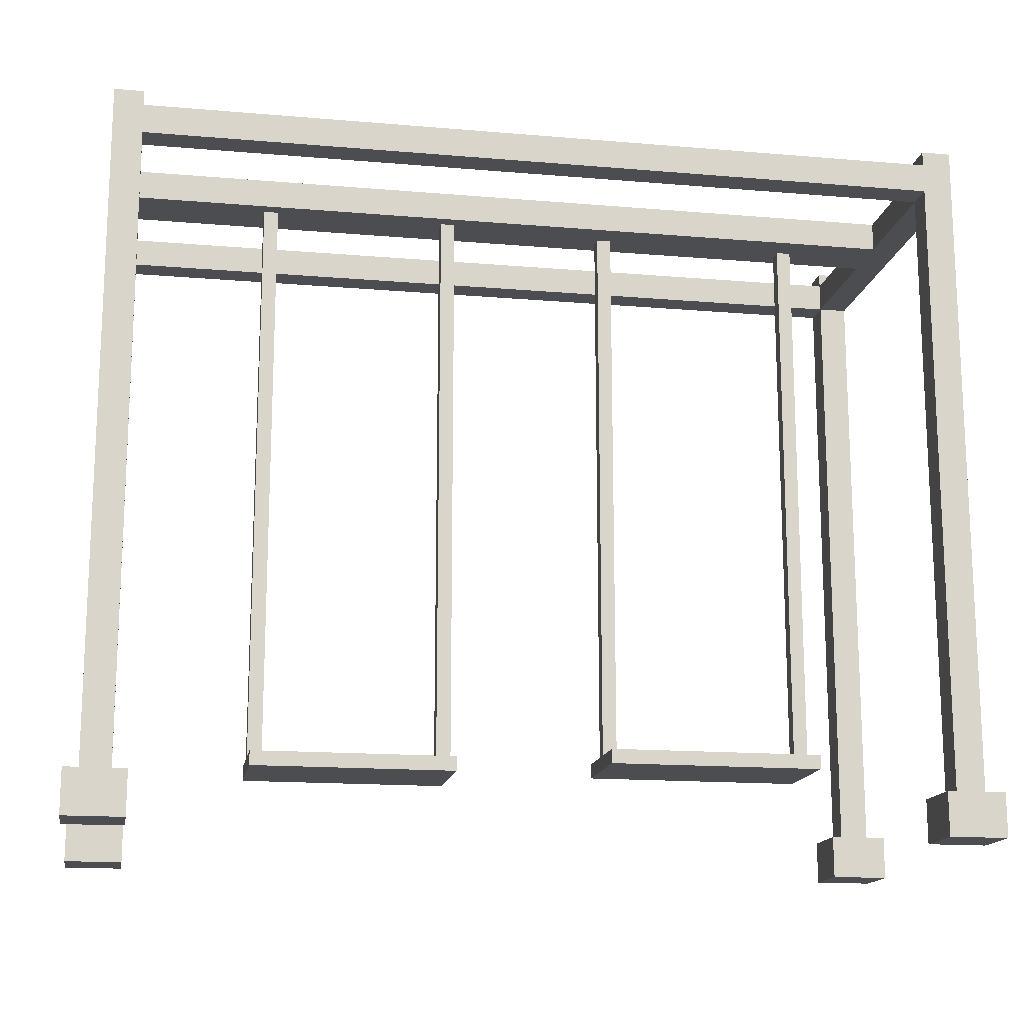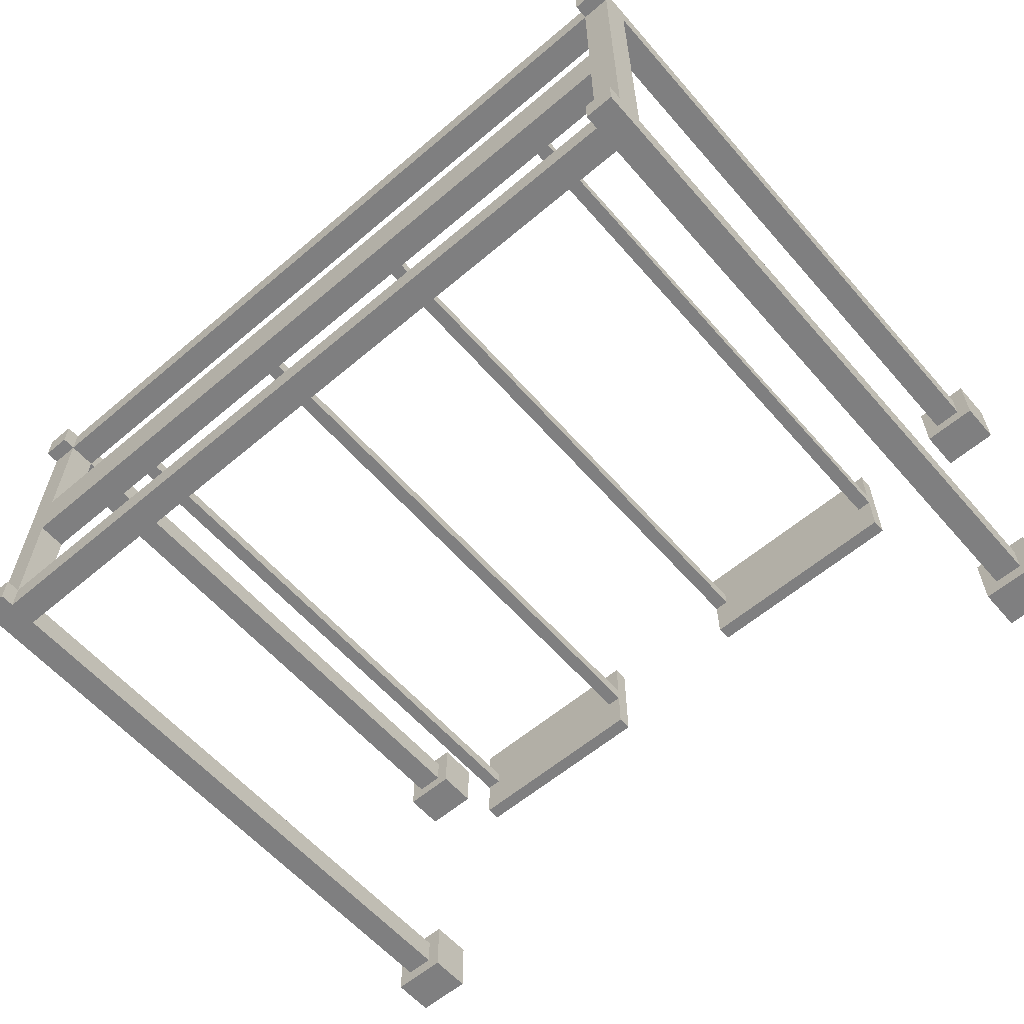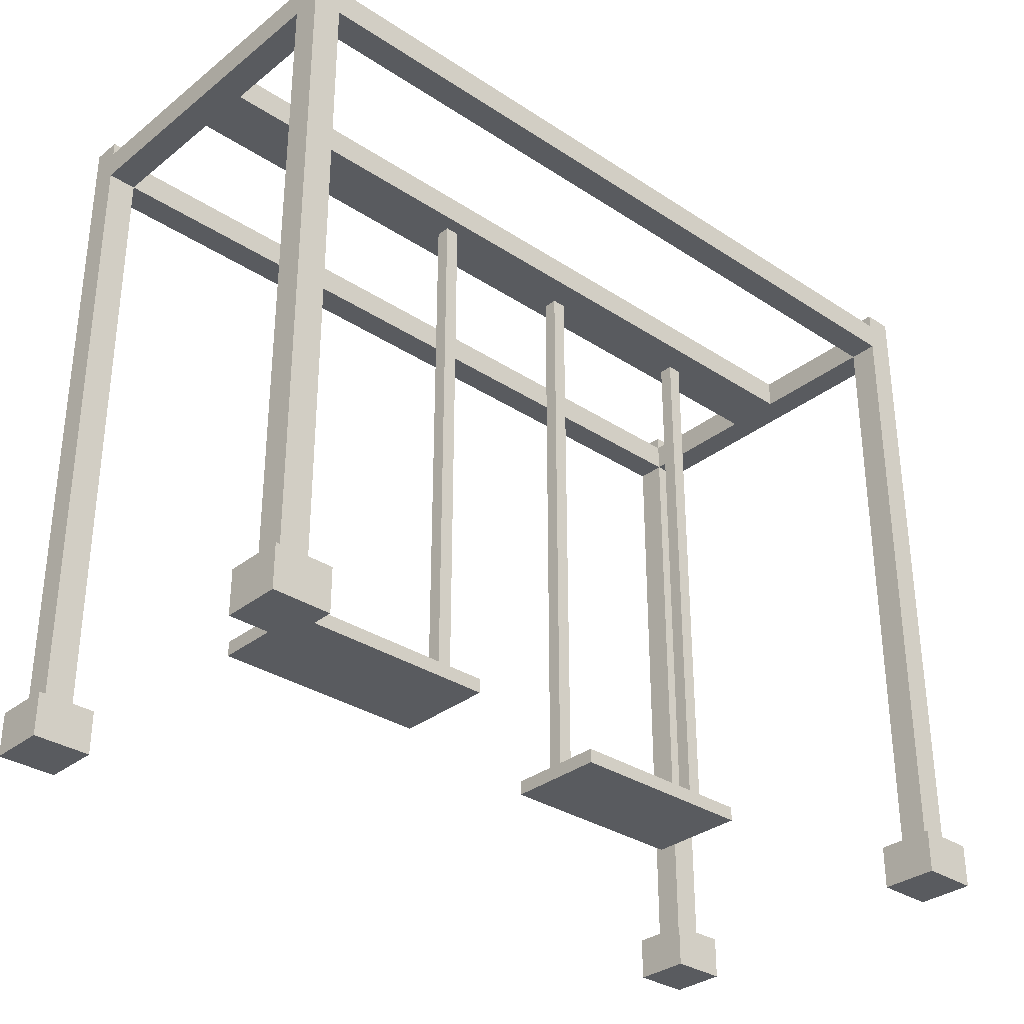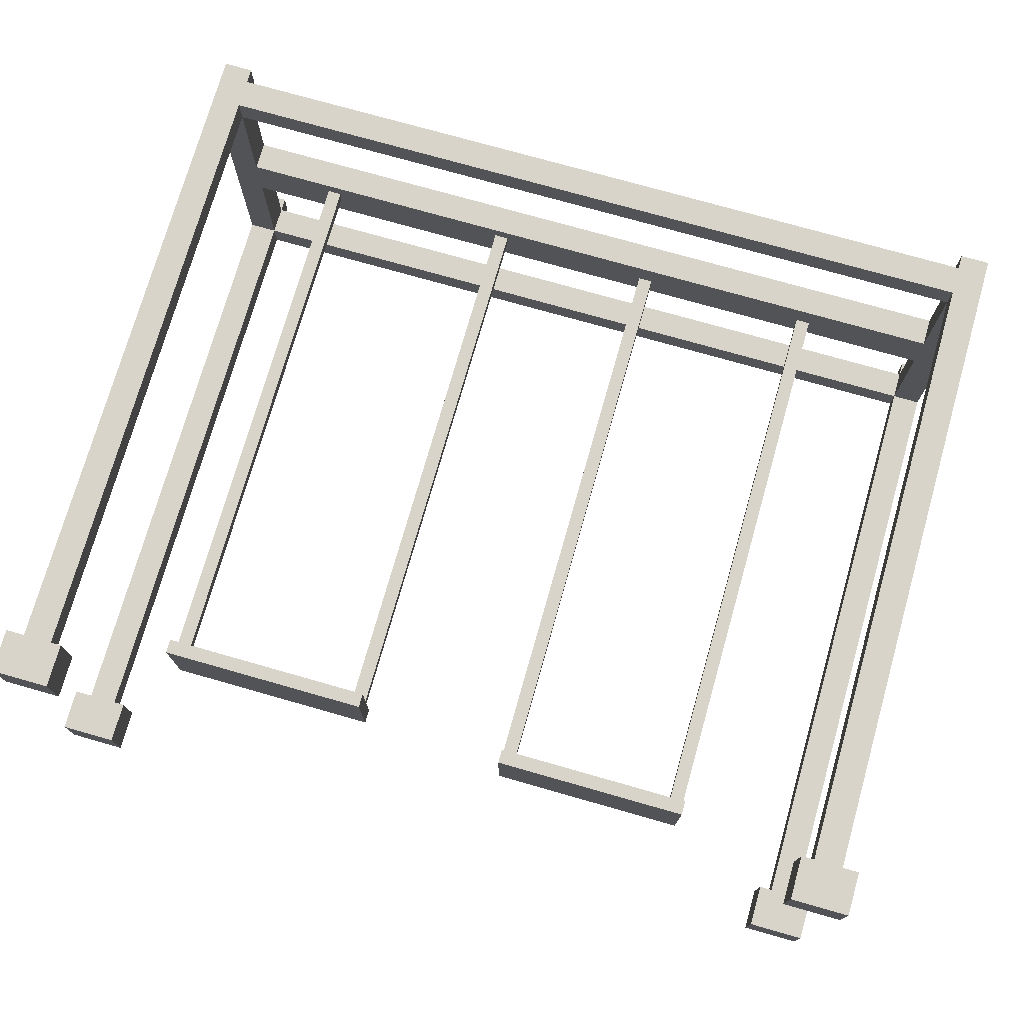
<metadata>
{"format":"obj","ext":"obj","renderer":"f3d","projection":"perspective","resolution":1024,"background":"white","views":[{"elev":-15.6,"azim":169.8,"up":"+Y"},{"elev":-59.9,"azim":-139.1,"up":"+Z"},{"elev":-32.3,"azim":-42.5,"up":"+Y"},{"elev":74.8,"azim":15.9,"up":"+Z"}]}
</metadata>
<code>
o
v -2.9 0 1.7
v -2.9 0 1.3
v -2.9 0 -0.7
v -2.9 0 -1.1
v -2.9 0.3 1.7
v -2.9 0.3 1.3
v -2.9 0.3 -0.7
v -2.9 0.3 -1.1
v -2.8 0.3 1.6
v -2.8 0.3 1.4
v -2.8 0.3 -0.8
v -2.8 0.3 -1
v -2.8 4.6 1.4
v -2.8 4.6 -0.8
v -2.8 4.8 1.6
v -2.8 4.8 1.4
v -2.8 4.8 -0.8
v -2.8 4.8 -1
v -2.8 4.9 1.6
v -2.8 4.9 1.4
v -2.8 4.9 -0.8
v -2.8 4.9 -1
v -2 0.6 0.7
v -2 0.6 -1.192e-07
v -2 0.7 0.7
v -2 0.7 0.4
v -2 0.7 0.3
v -2 0.7 -1.192e-07
v -2 4.6 0.4
v -2 4.6 0.3
v -0.6 0.7 0.4
v -0.6 0.7 0.3
v -0.6 4.6 0.4
v -0.6 4.6 0.3
v 0.6 0.5 0.6
v 0.6 0.5 -0.1
v 0.6 0.6 0.6
v 0.6 0.6 0.3
v 0.6 0.6 0.2
v 0.6 0.6 -0.1
v 0.6 4.6 0.3
v 0.6 4.6 0.2
v 1.9 0.6 0.3
v 1.9 0.6 0.2
v 1.9 4.6 0.3
v 1.9 4.6 0.2
v 2.8 0 1.7
v 2.8 0 1.3
v 2.8 0 -0.7
v 2.8 0 -1.1
v 2.8 0.3 1.7
v 2.8 0.3 1.3
v 2.8 0.3 -0.7
v 2.8 0.3 -1.1
v 2.9 0.3 1.6
v 2.9 0.3 1.4
v 2.9 0.3 -0.8
v 2.9 0.3 -1
v 2.9 4.6 1.6
v 2.9 4.6 1.4
v 2.9 4.6 0.6
v 2.9 4.6 0.5
v 2.9 4.6 0.1
v 2.9 4.6 -0.8
v 2.9 4.6 -1
v 2.9 4.8 1.6
v 2.9 4.8 1.4
v 2.9 4.8 0.6
v 2.9 4.8 0.5
v 2.9 4.8 0.1
v 2.9 4.8 -0.8
v 2.9 4.8 -1
v 2.9 4.9 1.6
v 2.9 4.9 1.4
v 2.9 4.9 -0.8
v 2.9 4.9 -1
v -2.6 0.3 1.6
v -2.6 0.3 1.4
v -2.6 0.3 -0.8
v -2.6 0.3 -1
v -2.6 4.6 1.6
v -2.6 4.6 1.4
v -2.6 4.6 0.5
v -2.6 4.6 0.1
v -2.6 4.6 -0.8
v -2.6 4.6 -1
v -2.6 4.8 1.6
v -2.6 4.8 1.4
v -2.6 4.8 0.5
v -2.6 4.8 0.1
v -2.6 4.8 -0.8
v -2.6 4.8 -1
v -2.6 4.9 1.6
v -2.6 4.9 1.4
v -2.6 4.9 -0.8
v -2.6 4.9 -1
v -2.5 0 1.7
v -2.5 0 1.3
v -2.5 0 -0.7
v -2.5 0 -1.1
v -2.5 0.3 1.7
v -2.5 0.3 1.3
v -2.5 0.3 -0.7
v -2.5 0.3 -1.1
v -1.9 0.7 0.4
v -1.9 0.7 0.3
v -1.9 4.6 0.4
v -1.9 4.6 0.3
v -0.5 0.6 0.7
v -0.5 0.6 -1.192e-07
v -0.5 0.7 0.7
v -0.5 0.7 0.4
v -0.5 0.7 0.3
v -0.5 0.7 -1.192e-07
v -0.5 4.6 0.4
v -0.5 4.6 0.3
v 0.7 0.6 0.3
v 0.7 0.6 0.2
v 0.7 4.6 0.3
v 0.7 4.6 0.2
v 2 0.5 0.6
v 2 0.5 -0.1
v 2 0.6 0.6
v 2 0.6 0.3
v 2 0.6 0.2
v 2 0.6 -0.1
v 2 4.6 0.3
v 2 4.6 0.2
v 3.1 0.3 1.6
v 3.1 0.3 1.4
v 3.1 0.3 -0.8
v 3.1 0.3 -1
v 3.1 4.6 1.4
v 3.1 4.6 -0.8
v 3.1 4.8 1.6
v 3.1 4.8 1.4
v 3.1 4.8 -0.8
v 3.1 4.8 -1
v 3.1 4.9 1.6
v 3.1 4.9 1.4
v 3.1 4.9 -0.8
v 3.1 4.9 -1
v 3.2 0 1.7
v 3.2 0 1.3
v 3.2 0 -0.7
v 3.2 0 -1.1
v 3.2 0.3 1.7
v 3.2 0.3 1.3
v 3.2 0.3 -0.7
v 3.2 0.3 -1.1
v -2.9 0 1.7
v -2.9 0.3 1.7
v -2.5 0 1.7
v -2.5 0.3 1.7
v 2.8 0 1.7
v 2.8 0.3 1.7
v 3.2 0 1.7
v 3.2 0.3 1.7
v -2.8 0.3 1.6
v -2.8 4.8 1.6
v -2.8 4.9 1.6
v -2.6 0.3 1.6
v -2.6 4.6 1.6
v -2.6 4.8 1.6
v -2.6 4.9 1.6
v 2.9 0.3 1.6
v 2.9 4.6 1.6
v 2.9 4.8 1.6
v 2.9 4.9 1.6
v 3.1 0.3 1.6
v 3.1 4.8 1.6
v 3.1 4.9 1.6
v -2 0.6 0.7
v -2 0.7 0.7
v -0.5 0.6 0.7
v -0.5 0.7 0.7
v 0.6 0.5 0.6
v 0.6 0.6 0.6
v 2 0.5 0.6
v 2 0.6 0.6
v -2.6 4.6 0.5
v -2.6 4.8 0.5
v 2.9 4.6 0.5
v 2.9 4.8 0.5
v -2 0.7 0.4
v -2 4.6 0.4
v -1.9 0.7 0.4
v -1.9 4.6 0.4
v -0.6 0.7 0.4
v -0.6 4.6 0.4
v -0.5 0.7 0.4
v -0.5 4.6 0.4
v 0.6 0.6 0.3
v 0.6 4.6 0.3
v 0.7 0.6 0.3
v 0.7 4.6 0.3
v 1.9 0.6 0.3
v 1.9 4.6 0.3
v 2 0.6 0.3
v 2 4.6 0.3
v -2.9 0 -0.7
v -2.9 0.3 -0.7
v -2.5 0 -0.7
v -2.5 0.3 -0.7
v 2.8 0 -0.7
v 2.8 0.3 -0.7
v 3.2 0 -0.7
v 3.2 0.3 -0.7
v -2.8 0.3 -0.8
v -2.8 4.6 -0.8
v -2.8 4.8 -0.8
v -2.8 4.9 -0.8
v -2.6 0.3 -0.8
v -2.6 4.6 -0.8
v -2.6 4.8 -0.8
v -2.6 4.9 -0.8
v 2.9 0.3 -0.8
v 2.9 4.6 -0.8
v 2.9 4.8 -0.8
v 2.9 4.9 -0.8
v 3.1 0.3 -0.8
v 3.1 4.6 -0.8
v 3.1 4.8 -0.8
v 3.1 4.9 -0.8
v -2.8 0.3 1.4
v -2.8 4.6 1.4
v -2.8 4.8 1.4
v -2.8 4.9 1.4
v -2.6 0.3 1.4
v -2.6 4.6 1.4
v -2.6 4.8 1.4
v -2.6 4.9 1.4
v 2.9 0.3 1.4
v 2.9 4.6 1.4
v 2.9 4.8 1.4
v 2.9 4.9 1.4
v 3.1 0.3 1.4
v 3.1 4.6 1.4
v 3.1 4.8 1.4
v 3.1 4.9 1.4
v -2.9 0 1.3
v -2.9 0.3 1.3
v -2.5 0 1.3
v -2.5 0.3 1.3
v 2.8 0 1.3
v 2.8 0.3 1.3
v 3.2 0 1.3
v 3.2 0.3 1.3
v -2 0.7 0.3
v -2 4.6 0.3
v -1.9 0.7 0.3
v -1.9 4.6 0.3
v -0.6 0.7 0.3
v -0.6 4.6 0.3
v -0.5 0.7 0.3
v -0.5 4.6 0.3
v 0.6 0.6 0.2
v 0.6 4.6 0.2
v 0.7 0.6 0.2
v 0.7 4.6 0.2
v 1.9 0.6 0.2
v 1.9 4.6 0.2
v 2 0.6 0.2
v 2 4.6 0.2
v -2.6 4.6 0.1
v -2.6 4.8 0.1
v 2.9 4.6 0.1
v 2.9 4.8 0.1
v -2 0.6 -1.192e-07
v -2 0.7 -1.192e-07
v -0.5 0.6 -1.192e-07
v -0.5 0.7 -1.192e-07
v 0.6 0.5 -0.1
v 0.6 0.6 -0.1
v 2 0.5 -0.1
v 2 0.6 -0.1
v -2.8 0.3 -1
v -2.8 4.8 -1
v -2.8 4.9 -1
v -2.6 0.3 -1
v -2.6 4.6 -1
v -2.6 4.8 -1
v -2.6 4.9 -1
v 2.9 0.3 -1
v 2.9 4.6 -1
v 2.9 4.8 -1
v 2.9 4.9 -1
v 3.1 0.3 -1
v 3.1 4.8 -1
v 3.1 4.9 -1
v -2.9 0 -1.1
v -2.9 0.3 -1.1
v -2.5 0 -1.1
v -2.5 0.3 -1.1
v 2.8 0 -1.1
v 2.8 0.3 -1.1
v 3.2 0 -1.1
v 3.2 0.3 -1.1
v -2.9 0 1.7
v -2.5 0 1.7
v 2.8 0 1.7
v 3.2 0 1.7
v -2.9 0 1.3
v -2.5 0 1.3
v 2.8 0 1.3
v 3.2 0 1.3
v -2.9 0 -0.7
v -2.5 0 -0.7
v 2.8 0 -0.7
v 3.2 0 -0.7
v -2.9 0 -1.1
v -2.5 0 -1.1
v 2.8 0 -1.1
v 3.2 0 -1.1
v 0.6 0.5 0.6
v 2 0.5 0.6
v 0.6 0.5 -0.1
v 2 0.5 -0.1
v -2 0.6 0.7
v -0.5 0.6 0.7
v -2 0.6 -1.192e-07
v -0.5 0.6 -1.192e-07
v -2.6 4.6 1.6
v 2.9 4.6 1.6
v -2.8 4.6 1.4
v -2.6 4.6 1.4
v 2.9 4.6 1.4
v 3.1 4.6 1.4
v 2.9 4.6 0.6
v 3 4.6 0.6
v -2.6 4.6 0.5
v 2.9 4.6 0.5
v -2 4.6 0.4
v -1.9 4.6 0.4
v -0.6 4.6 0.4
v -0.5 4.6 0.4
v -2 4.6 0.3
v -1.9 4.6 0.3
v -0.6 4.6 0.3
v -0.5 4.6 0.3
v 0.6 4.6 0.3
v 0.7 4.6 0.3
v 1.9 4.6 0.3
v 2 4.6 0.3
v 0.6 4.6 0.2
v 0.7 4.6 0.2
v 1.9 4.6 0.2
v 2 4.6 0.2
v -2.6 4.6 0.1
v 2.9 4.6 0.1
v 3 4.6 0.1
v -2.8 4.6 -0.8
v -2.6 4.6 -0.8
v 2.9 4.6 -0.8
v 3.1 4.6 -0.8
v -2.6 4.6 -1
v 2.9 4.6 -1
v -2.9 0.3 1.7
v -2.5 0.3 1.7
v 2.8 0.3 1.7
v 3.2 0.3 1.7
v -2.8 0.3 1.6
v -2.6 0.3 1.6
v 2.9 0.3 1.6
v 3.1 0.3 1.6
v -2.8 0.3 1.4
v -2.6 0.3 1.4
v 2.9 0.3 1.4
v 3.1 0.3 1.4
v -2.9 0.3 1.3
v -2.5 0.3 1.3
v 2.8 0.3 1.3
v 3.2 0.3 1.3
v -2.9 0.3 -0.7
v -2.5 0.3 -0.7
v 2.8 0.3 -0.7
v 3.2 0.3 -0.7
v -2.8 0.3 -0.8
v -2.6 0.3 -0.8
v 2.9 0.3 -0.8
v 3.1 0.3 -0.8
v -2.8 0.3 -1
v -2.6 0.3 -1
v 2.9 0.3 -1
v 3.1 0.3 -1
v -2.9 0.3 -1.1
v -2.5 0.3 -1.1
v 2.8 0.3 -1.1
v 3.2 0.3 -1.1
v 0.6 0.6 0.6
v 2 0.6 0.6
v 0.6 0.6 0.3
v 0.7 0.6 0.3
v 1.9 0.6 0.3
v 2 0.6 0.3
v 0.6 0.6 0.2
v 0.7 0.6 0.2
v 1.9 0.6 0.2
v 2 0.6 0.2
v 0.6 0.6 -0.1
v 2 0.6 -0.1
v -2 0.7 0.7
v -0.5 0.7 0.7
v -2 0.7 0.4
v -1.9 0.7 0.4
v -0.6 0.7 0.4
v -0.5 0.7 0.4
v -2 0.7 0.3
v -1.9 0.7 0.3
v -0.6 0.7 0.3
v -0.5 0.7 0.3
v -2 0.7 -1.192e-07
v -0.5 0.7 -1.192e-07
v -2.6 4.8 1.6
v 2.9 4.8 1.6
v -2.8 4.8 1.4
v -2.6 4.8 1.4
v 2.9 4.8 1.4
v 3.1 4.8 1.4
v 2.9 4.8 0.6
v 3 4.8 0.6
v -2.6 4.8 0.5
v 2.9 4.8 0.5
v -2.6 4.8 0.1
v 2.9 4.8 0.1
v 3 4.8 0.1
v -2.8 4.8 -0.8
v -2.6 4.8 -0.8
v 2.9 4.8 -0.8
v 3.1 4.8 -0.8
v -2.6 4.8 -1
v 2.9 4.8 -1
v -2.8 4.9 1.6
v -2.6 4.9 1.6
v 2.9 4.9 1.6
v 3.1 4.9 1.6
v -2.8 4.9 1.4
v -2.6 4.9 1.4
v 2.9 4.9 1.4
v 3.1 4.9 1.4
v -2.8 4.9 -0.8
v -2.6 4.9 -0.8
v 2.9 4.9 -0.8
v 3.1 4.9 -0.8
v -2.8 4.9 -1
v -2.6 4.9 -1
v 2.9 4.9 -1
v 3.1 4.9 -1
f 5 2 1
f 6 2 5
f 7 4 3
f 8 4 7
f 13 10 9
f 14 12 11
f 15 13 9
f 15 14 13
f 16 14 15
f 17 12 14
f 17 14 16
f 18 12 17
f 19 16 15
f 20 16 19
f 21 18 17
f 22 18 21
f 25 24 23
f 26 24 25
f 27 24 26
f 28 24 27
f 29 27 26
f 30 27 29
f 33 32 31
f 34 32 33
f 37 36 35
f 38 36 37
f 39 36 38
f 40 36 39
f 41 39 38
f 42 39 41
f 45 44 43
f 46 44 45
f 51 48 47
f 52 48 51
f 53 50 49
f 54 50 53
f 59 56 55
f 60 56 59
f 64 58 57
f 65 58 64
f 67 61 60
f 68 62 61
f 68 61 67
f 69 62 68
f 70 64 63
f 71 64 70
f 73 67 66
f 74 67 73
f 75 72 71
f 76 72 75
f 77 78 81
f 81 78 82
f 79 80 85
f 85 80 86
f 82 83 88
f 88 83 89
f 84 85 90
f 90 85 91
f 87 88 93
f 93 88 94
f 91 92 95
f 95 92 96
f 97 98 101
f 101 98 102
f 99 100 103
f 103 100 104
f 105 106 107
f 107 106 108
f 109 110 111
f 111 110 112
f 112 110 113
f 113 110 114
f 112 113 115
f 115 113 116
f 117 118 119
f 119 118 120
f 121 122 123
f 123 122 124
f 124 122 125
f 125 122 126
f 124 125 127
f 127 125 128
f 129 130 133
f 131 132 134
f 129 133 135
f 133 134 135
f 135 134 136
f 134 132 137
f 136 134 137
f 137 132 138
f 135 136 139
f 139 136 140
f 137 138 141
f 141 138 142
f 143 144 147
f 147 144 148
f 145 146 149
f 149 146 150
f 153 152 151
f 154 152 153
f 157 156 155
f 158 156 157
f 162 160 159
f 163 160 162
f 164 161 160
f 164 160 163
f 165 161 164
f 167 164 163
f 168 164 167
f 170 167 166
f 170 168 167
f 171 169 168
f 171 168 170
f 172 169 171
f 175 174 173
f 176 174 175
f 179 178 177
f 180 178 179
f 183 182 181
f 184 182 183
f 187 186 185
f 188 186 187
f 191 190 189
f 192 190 191
f 195 194 193
f 196 194 195
f 199 198 197
f 200 198 199
f 203 202 201
f 204 202 203
f 207 206 205
f 208 206 207
f 213 210 209
f 214 210 213
f 215 212 211
f 216 212 215
f 218 215 214
f 219 215 218
f 221 218 217
f 222 218 221
f 223 220 219
f 224 220 223
f 225 226 229
f 229 226 230
f 227 228 231
f 231 228 232
f 230 231 234
f 234 231 235
f 233 234 237
f 237 234 238
f 235 236 239
f 239 236 240
f 241 242 243
f 243 242 244
f 245 246 247
f 247 246 248
f 249 250 251
f 251 250 252
f 253 254 255
f 255 254 256
f 257 258 259
f 259 258 260
f 261 262 263
f 263 262 264
f 265 266 267
f 267 266 268
f 269 270 271
f 271 270 272
f 273 274 275
f 275 274 276
f 277 278 280
f 280 278 281
f 278 279 282
f 281 278 282
f 282 279 283
f 281 282 285
f 285 282 286
f 284 285 288
f 285 286 288
f 286 287 289
f 288 286 289
f 289 287 290
f 291 292 293
f 293 292 294
f 295 296 297
f 297 296 298
f 303 300 299
f 304 300 303
f 305 302 301
f 306 302 305
f 311 308 307
f 312 308 311
f 313 310 309
f 314 310 313
f 317 316 315
f 318 316 317
f 321 320 319
f 322 320 321
f 326 324 323
f 327 324 326
f 329 328 327
f 330 328 329
f 331 326 325
f 332 330 329
f 333 332 331
f 334 332 333
f 335 332 334
f 336 332 335
f 337 333 331
f 338 335 334
f 339 335 338
f 340 332 336
f 341 332 340
f 342 332 341
f 343 332 342
f 344 332 343
f 345 339 338
f 345 338 337
f 345 340 339
f 345 341 340
f 346 343 342
f 347 343 346
f 348 332 344
f 349 331 325
f 349 348 347
f 349 347 346
f 349 337 331
f 349 346 345
f 349 345 337
f 350 332 348
f 350 348 349
f 350 330 332
f 351 328 330
f 351 330 350
f 352 349 325
f 353 349 352
f 354 351 350
f 355 328 351
f 355 351 354
f 356 354 353
f 357 354 356
f 358 359 362
f 362 359 363
f 360 361 364
f 364 361 365
f 358 362 366
f 363 359 367
f 360 364 368
f 365 361 369
f 358 366 370
f 366 367 370
f 367 359 371
f 370 367 371
f 368 369 372
f 360 368 372
f 369 361 373
f 372 369 373
f 374 375 378
f 378 375 379
f 376 377 380
f 380 377 381
f 374 378 382
f 379 375 383
f 376 380 384
f 381 377 385
f 374 382 386
f 382 383 386
f 383 375 387
f 386 383 387
f 384 385 388
f 376 384 388
f 385 377 389
f 388 385 389
f 390 391 392
f 392 391 393
f 393 391 394
f 394 391 395
f 393 394 397
f 397 394 398
f 396 397 400
f 398 399 400
f 397 398 400
f 400 399 401
f 402 403 404
f 404 403 405
f 405 403 406
f 406 403 407
f 405 406 409
f 409 406 410
f 408 409 412
f 410 411 412
f 409 410 412
f 412 411 413
f 414 415 417
f 417 415 418
f 418 419 420
f 420 419 421
f 416 417 422
f 420 421 423
f 416 422 424
f 422 423 424
f 423 421 425
f 424 423 425
f 421 419 426
f 425 421 426
f 416 424 427
f 427 424 428
f 425 426 429
f 426 419 430
f 429 426 430
f 428 429 431
f 431 429 432
f 433 434 437
f 437 434 438
f 435 436 439
f 439 436 440
f 441 442 445
f 445 442 446
f 443 444 447
f 447 444 448

</code>
